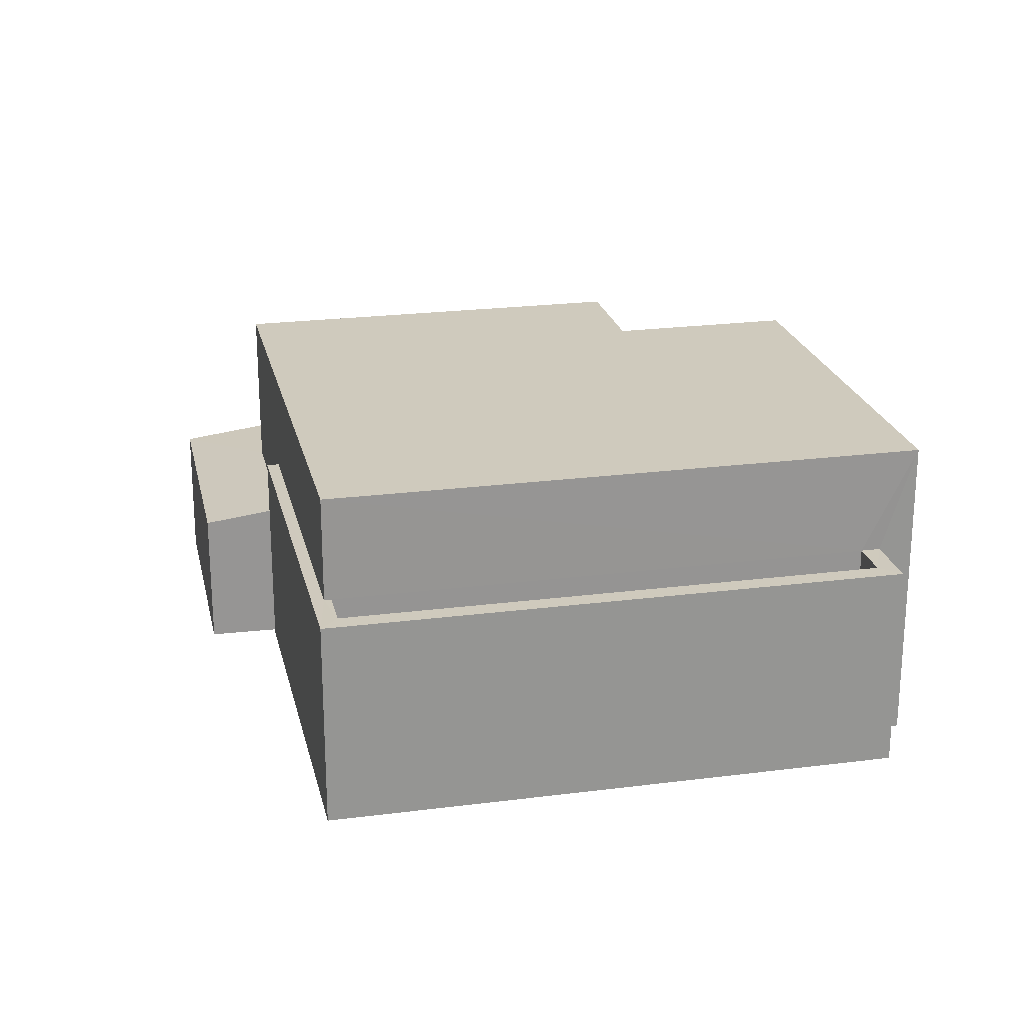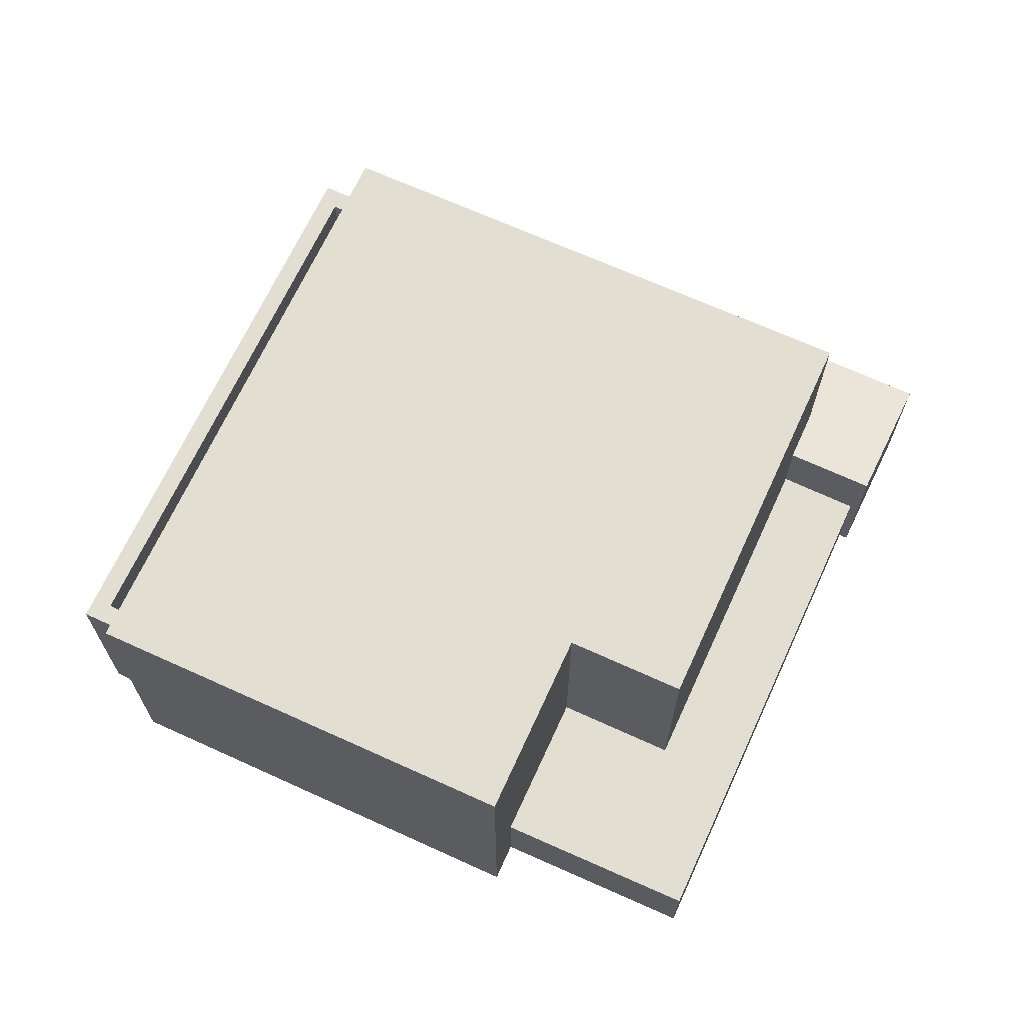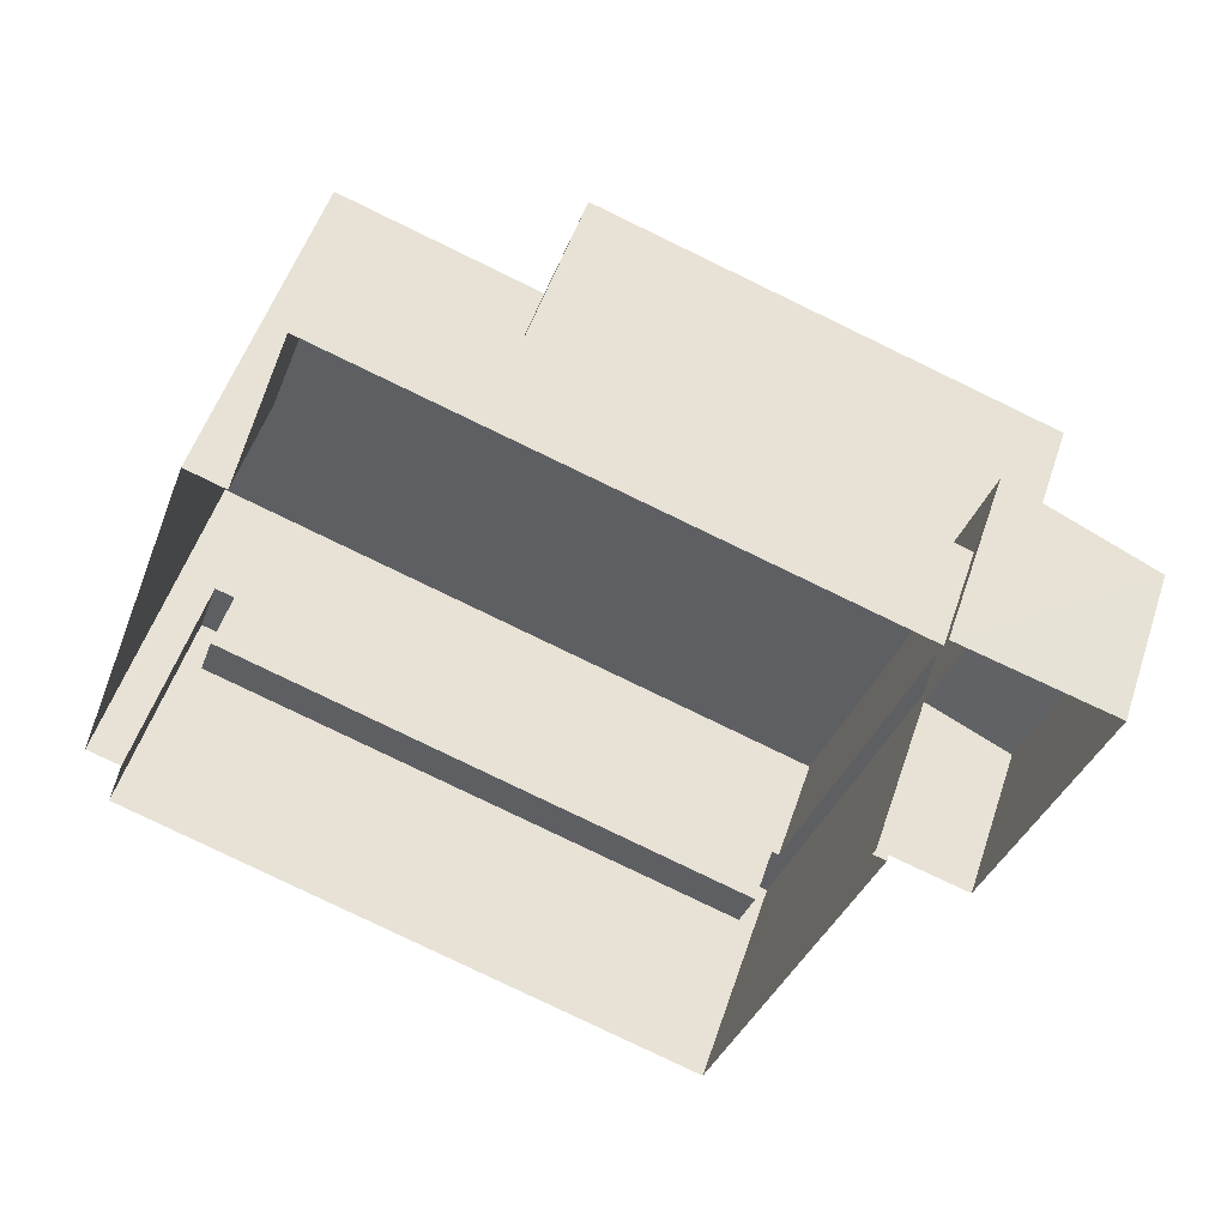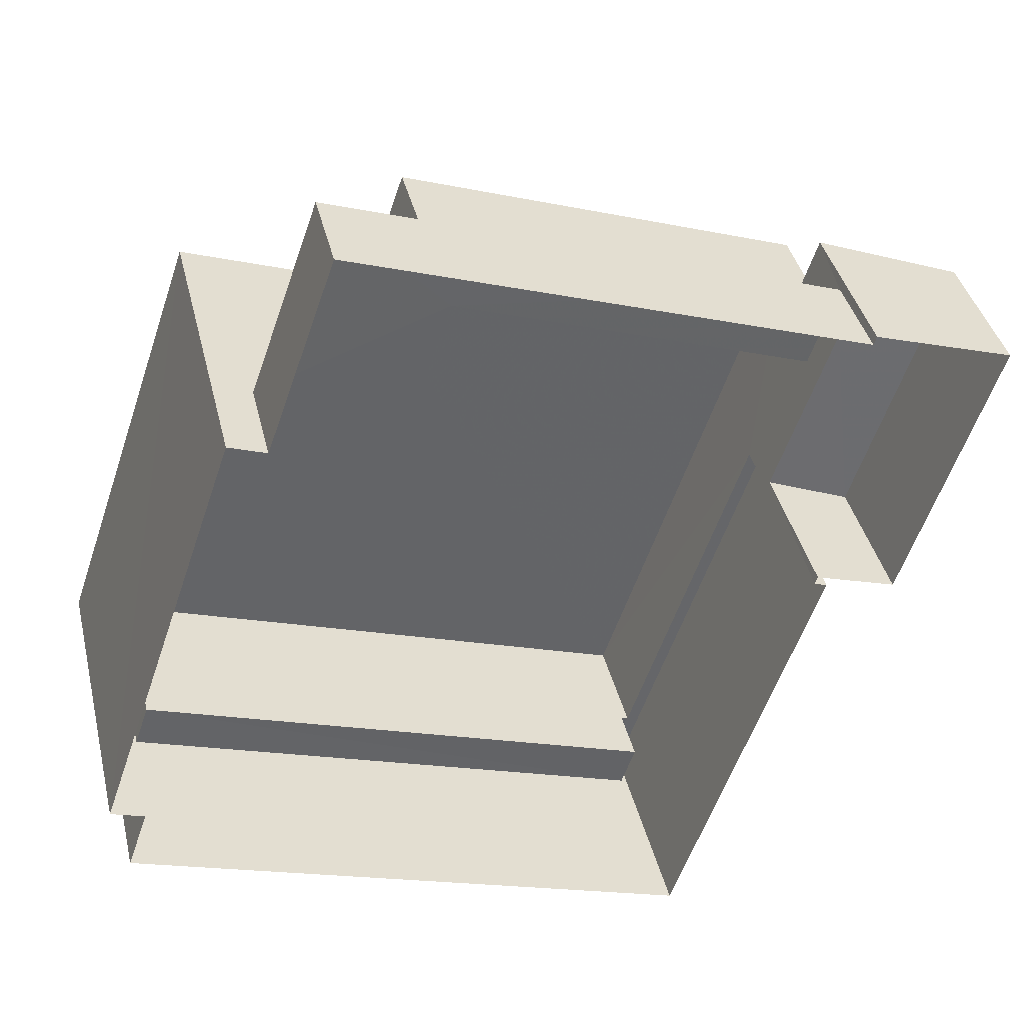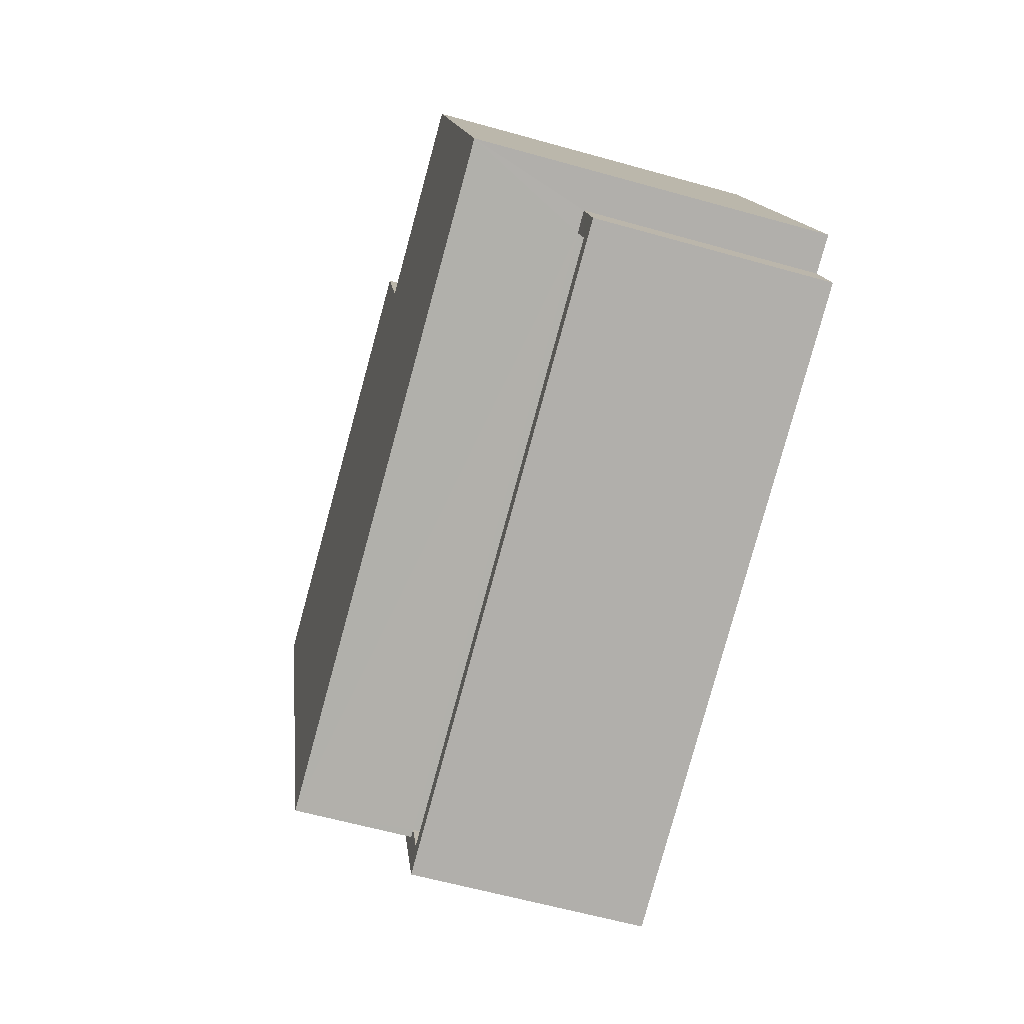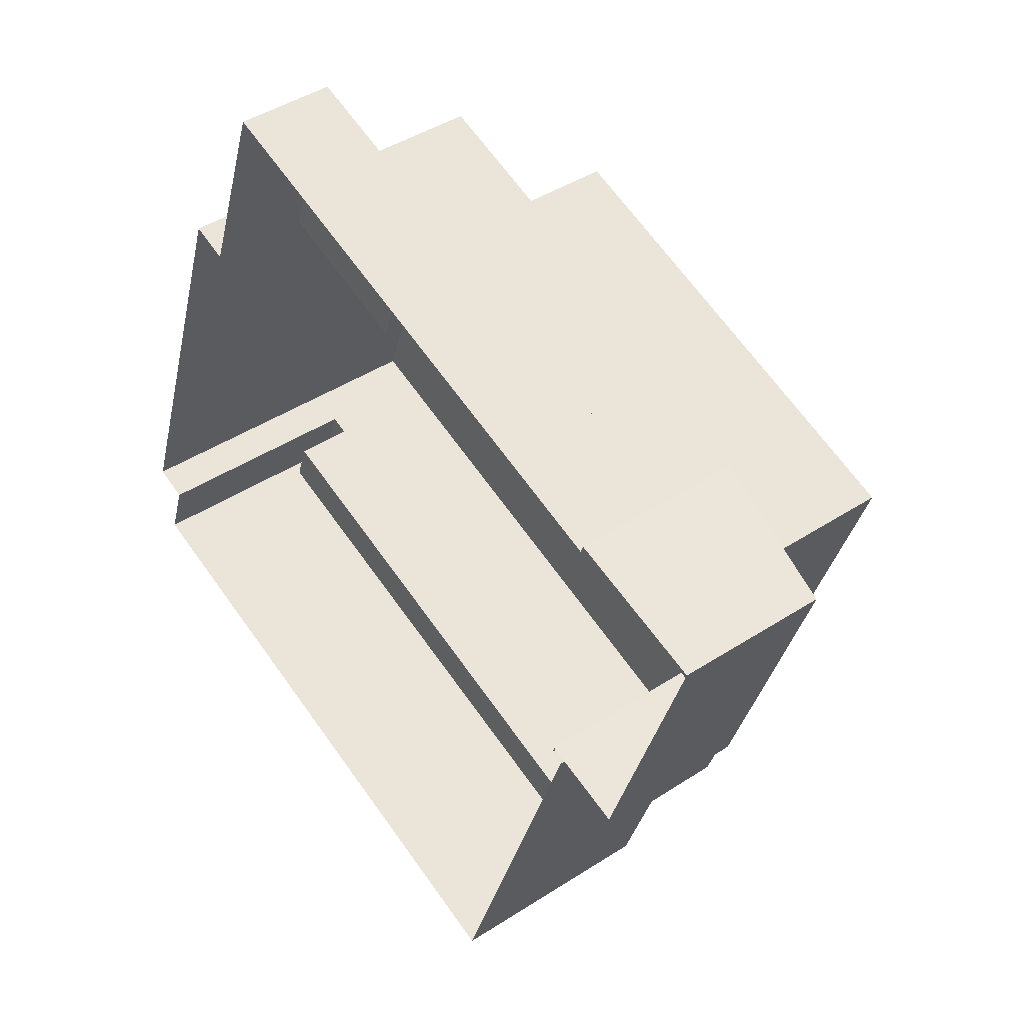
<metadata>
{"format":"obj","ext":"obj","renderer":"f3d","projection":"perspective","resolution":1024,"background":"white","views":[{"elev":22.8,"azim":6.3,"up":"+Z"},{"elev":67.7,"azim":133.4,"up":"+Z"},{"elev":51.2,"azim":-162.1,"up":"+Y"},{"elev":39.1,"azim":166.8,"up":"+Y"},{"elev":-59.9,"azim":73.9,"up":"+Y"},{"elev":42.9,"azim":-127.7,"up":"+Y"}]}
</metadata>
<code>
v -8.933e+04 -1.009e+05 2.158
v -8.933e+04 -1.009e+05 2.157
v -8.933e+04 -1.009e+05 2.157
v -8.933e+04 -1.009e+05 2.157
v -8.933e+04 -1.009e+05 2.157
v -8.932e+04 -1.009e+05 2.159
v -8.931e+04 -1.009e+05 2.157
v -8.931e+04 -1.009e+05 2.157
v -8.933e+04 -1.009e+05 2.156
v -8.933e+04 -1.009e+05 2.156
v -8.932e+04 -1.009e+05 2.155
v -8.932e+04 -1.009e+05 2.155
v -8.931e+04 -1.009e+05 2.157
v -8.932e+04 -1.009e+05 2.155
v -8.931e+04 -1.009e+05 4.946
v -8.932e+04 -1.009e+05 4.948
v -8.931e+04 -1.009e+05 4.946
v -8.932e+04 -1.009e+05 4.947
v -8.933e+04 -1.009e+05 4.703
v -8.933e+04 -1.009e+05 4.896
v -8.933e+04 -1.009e+05 4.701
v -8.933e+04 -1.009e+05 5.034
v -8.933e+04 -1.009e+05 4.901
v -8.933e+04 -1.009e+05 5.035
v -8.932e+04 -1.009e+05 7.859
v -8.932e+04 -1.009e+05 7.863
v -8.931e+04 -1.009e+05 7.861
v -8.932e+04 -1.009e+05 7.859
v -8.933e+04 -1.009e+05 7.86
v -8.932e+04 -1.009e+05 7.859
v -8.931e+04 -1.009e+05 5.946
v -8.931e+04 -1.009e+05 5.946
v -8.931e+04 -1.009e+05 5.946
v -8.932e+04 -1.009e+05 5.948
v -8.932e+04 -1.009e+05 5.948
v -8.933e+04 -1.009e+05 5.946
v -8.931e+04 -1.009e+05 5.946
v -8.933e+04 -1.009e+05 5.946
v -8.932e+04 -1.009e+05 5.948
v -8.932e+04 -1.009e+05 5.947
v -8.932e+04 -1.009e+05 3.804
v -8.932e+04 -1.009e+05 3.804
v -8.932e+04 -1.009e+05 3.804
v -8.933e+04 -1.009e+05 3.805
v -8.933e+04 -1.009e+05 3.805
v -8.932e+04 -1.009e+05 3.803
f 1 2 3
f 4 5 6
f 7 6 8
f 2 9 10
f 3 11 5
f 8 12 13
f 11 12 8
f 11 10 14
f 2 10 3
f 6 5 8
f 8 5 11
f 3 10 11
f 15 16 17
f 15 18 16
f 19 20 21
f 21 20 22
f 19 23 20
f 22 20 24
f 25 26 27
f 27 28 25
f 29 26 25
f 30 29 25
f 31 32 33
f 33 32 34
f 34 35 36
f 32 31 37
f 36 35 38
f 35 39 40
f 32 39 34
f 34 39 35
f 41 42 43
f 44 43 45
f 45 43 46
f 43 42 46
f 14 46 42
f 11 14 42
f 24 45 22
f 22 45 9
f 24 44 45
f 9 45 10
f 8 33 7
f 8 31 33
f 46 14 10
f 45 46 10
f 28 27 13
f 12 28 13
f 37 17 32
f 37 15 17
f 41 30 25
f 41 43 30
f 41 25 42
f 11 42 12
f 12 42 28
f 42 25 28
f 40 39 16
f 18 40 16
f 38 4 36
f 38 5 4
f 38 26 29
f 38 29 20
f 38 35 26
f 3 5 23
f 38 20 23
f 5 38 23
f 21 2 1
f 19 21 1
f 34 36 4
f 6 34 4
f 33 6 7
f 33 34 6
f 40 18 37
f 40 26 35
f 26 37 27
f 18 15 37
f 13 31 8
f 27 31 13
f 37 31 27
f 26 40 37
f 39 17 16
f 39 32 17
f 44 24 43
f 43 24 30
f 30 24 29
f 24 20 29
f 3 19 1
f 3 23 19
f 21 9 2
f 21 22 9

</code>
